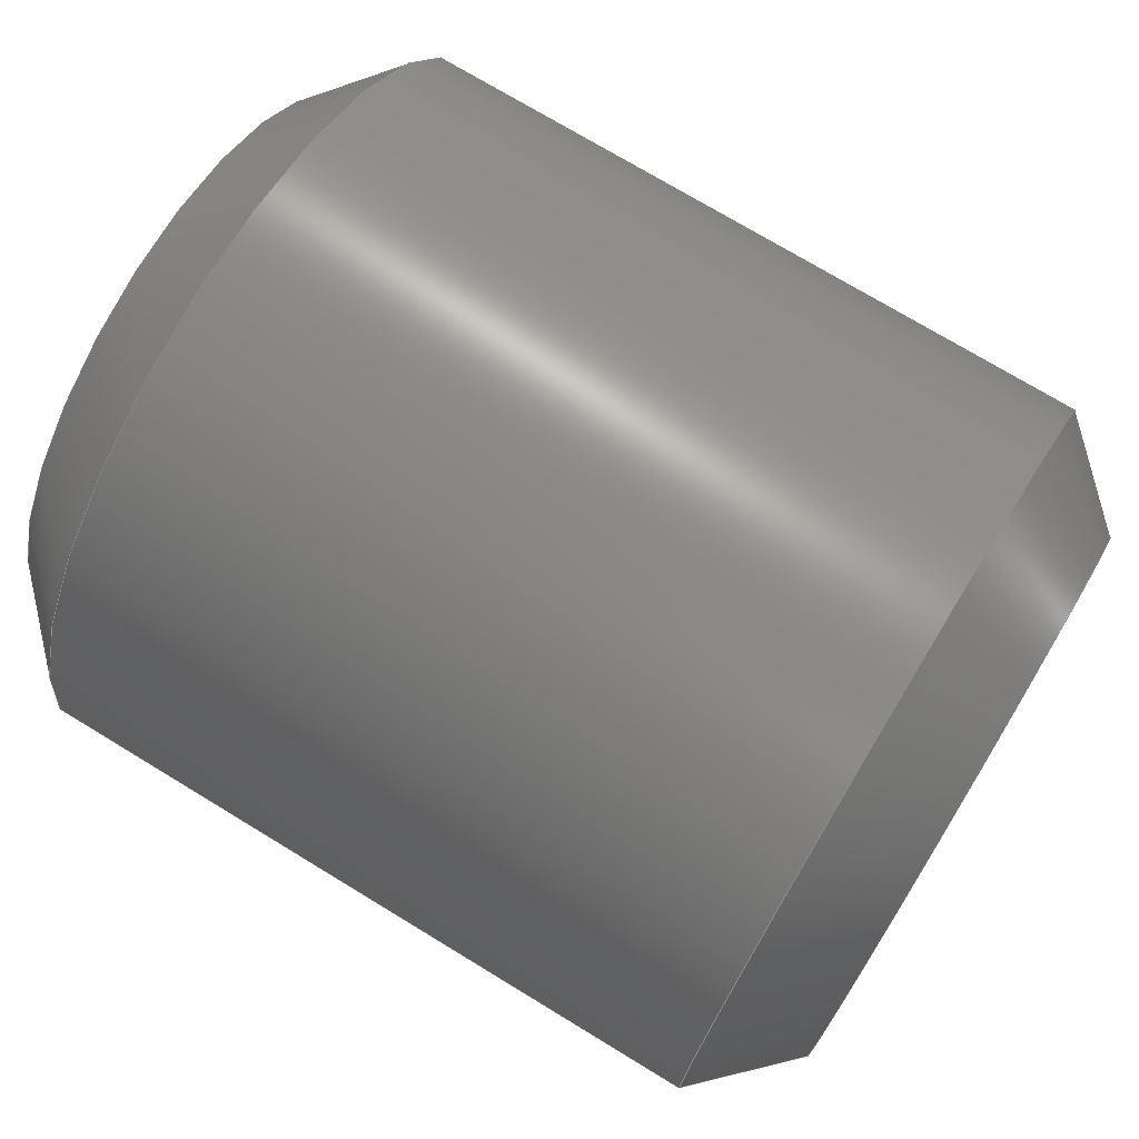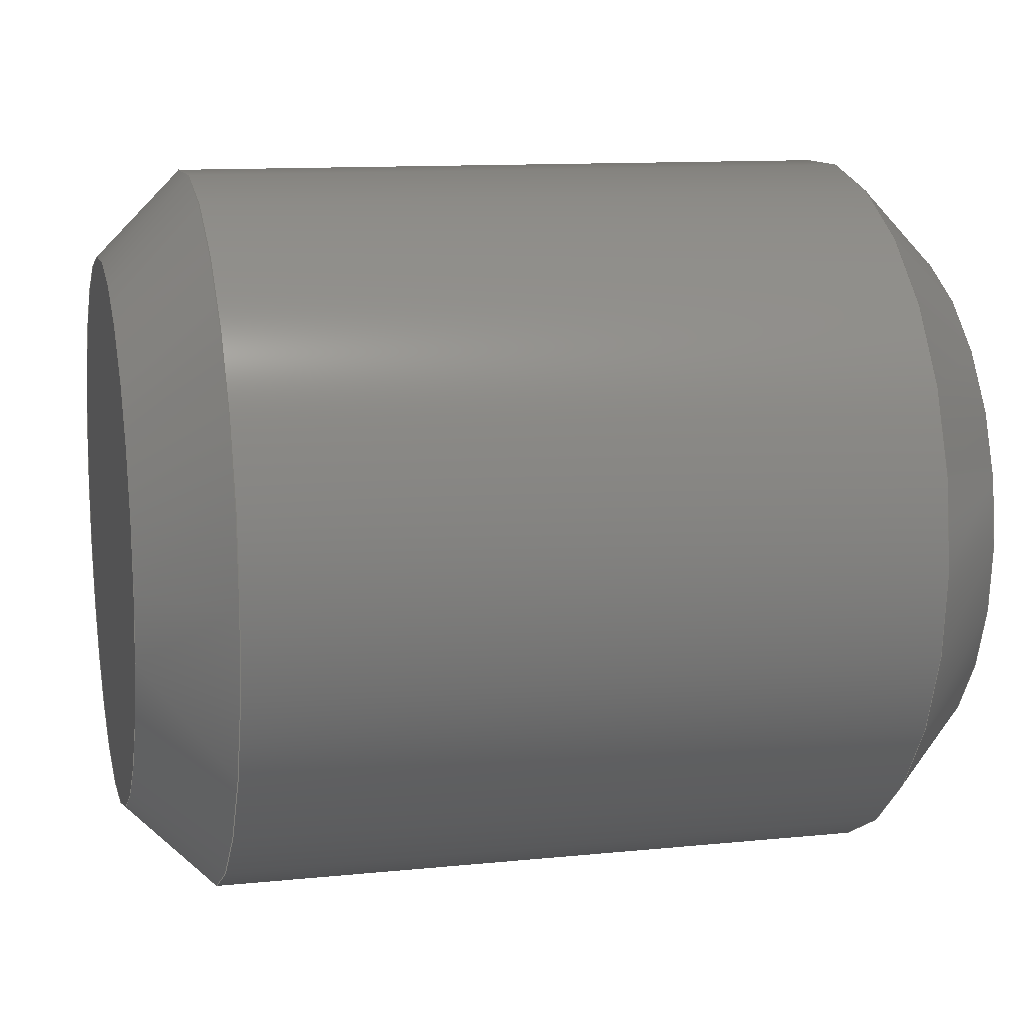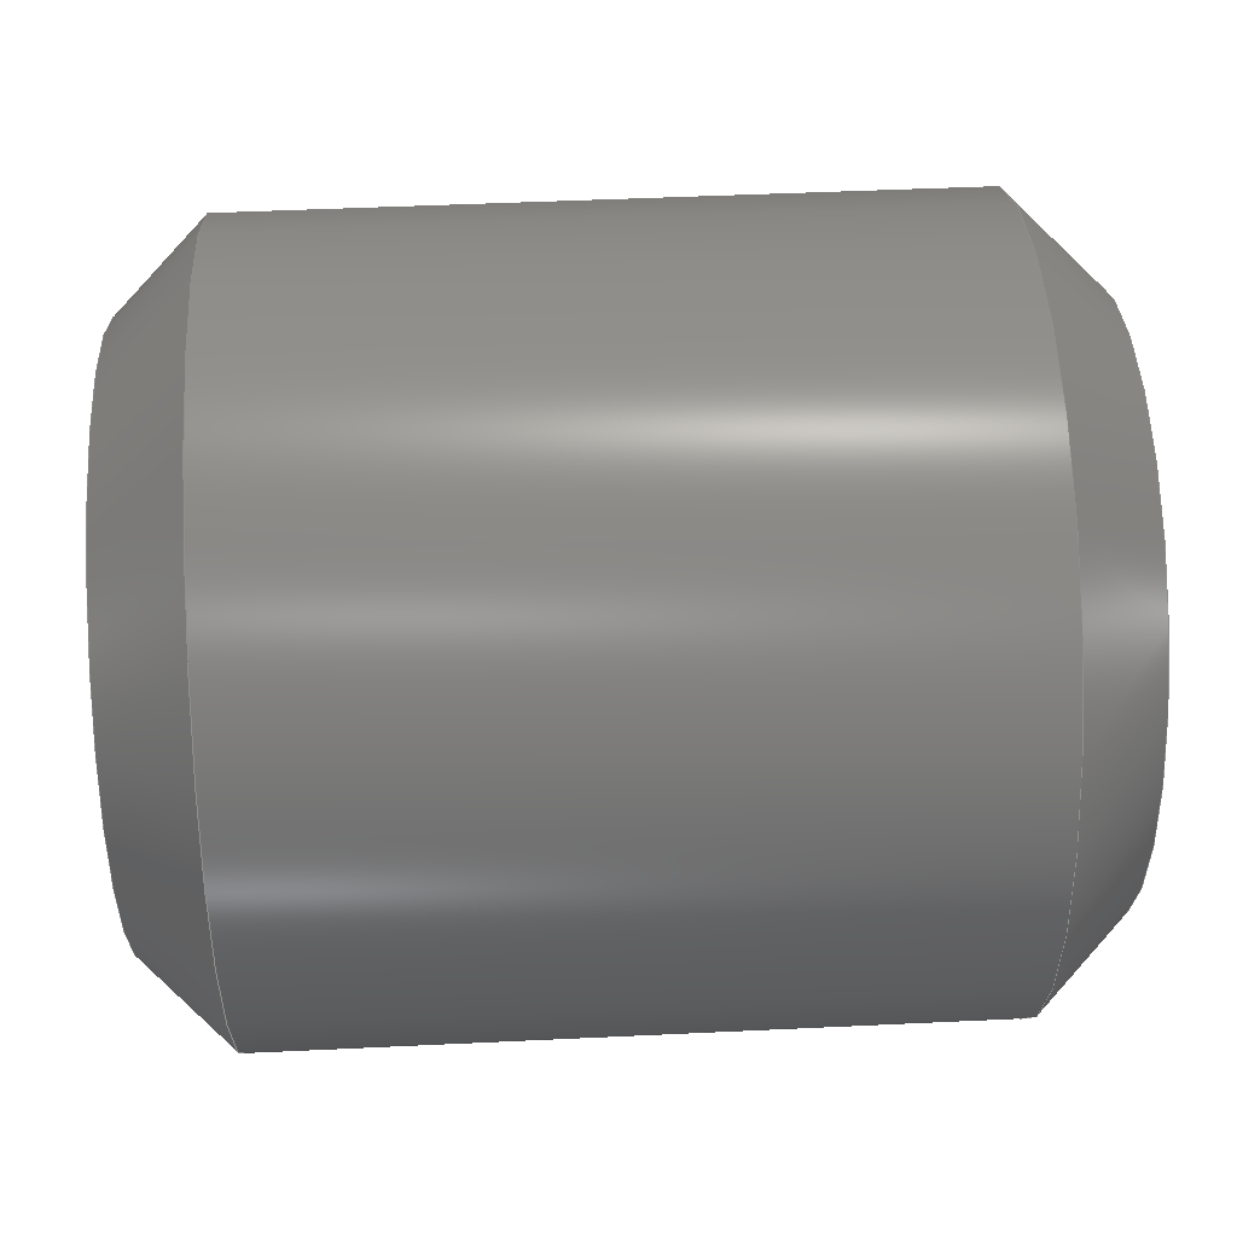
<metadata>
{"format":"step","ext":"step","renderer":"f3d","projection":"perspective","resolution":1024,"background":"white","views":[{"elev":73.7,"azim":-148.7,"up":"+Z"},{"elev":11.7,"azim":-13.8,"up":"+Z"},{"elev":46.5,"azim":-3.1,"up":"+Z"}]}
</metadata>
<code>
ISO-10303-21;
DATA;
#1=SHAPE_REPRESENTATION_RELATIONSHIP('SRR','None',#317,#2);
#2=ADVANCED_BREP_SHAPE_REPRESENTATION($,(#177),#305);
#3=STYLED_ITEM($,(#325),#177);
#4=LINE($,#258,#16);
#5=LINE($,#260,#17);
#6=LINE($,#261,#18);
#7=LINE($,#268,#19);
#8=LINE($,#269,#20);
#9=LINE($,#276,#21);
#10=LINE($,#277,#22);
#11=LINE($,#284,#23);
#12=LINE($,#285,#24);
#13=LINE($,#292,#25);
#14=LINE($,#293,#26);
#15=LINE($,#298,#27);
#16=VECTOR($,#211,0.09);
#17=VECTOR($,#212,0.04503);
#18=VECTOR($,#213,0.09);
#19=VECTOR($,#216,0.04503);
#20=VECTOR($,#217,0.09);
#21=VECTOR($,#220,0.09);
#22=VECTOR($,#221,0.04503);
#23=VECTOR($,#224,0.04503);
#24=VECTOR($,#225,0.09);
#25=VECTOR($,#228,0.09);
#26=VECTOR($,#229,0.04503);
#27=VECTOR($,#232,0.04503);
#28=(
BOUNDED_CURVE()
B_SPLINE_CURVE(2,(#254,#255,#256),.UNSPECIFIED.,.F.,.F.)
B_SPLINE_CURVE_WITH_KNOTS((3,3),(0,0.1157),.UNSPECIFIED.)
CURVE()
GEOMETRIC_REPRESENTATION_ITEM()
RATIONAL_B_SPLINE_CURVE((1,1.155,1))
REPRESENTATION_ITEM($)
);
#29=(
BOUNDED_CURVE()
B_SPLINE_CURVE(2,(#264,#265,#266),.UNSPECIFIED.,.F.,.F.)
B_SPLINE_CURVE_WITH_KNOTS((3,3),(0,0.1157),.UNSPECIFIED.)
CURVE()
GEOMETRIC_REPRESENTATION_ITEM()
RATIONAL_B_SPLINE_CURVE((1,1.155,1))
REPRESENTATION_ITEM($)
);
#30=(
BOUNDED_CURVE()
B_SPLINE_CURVE(2,(#272,#273,#274),.UNSPECIFIED.,.F.,.F.)
B_SPLINE_CURVE_WITH_KNOTS((3,3),(0,0.1157),.UNSPECIFIED.)
CURVE()
GEOMETRIC_REPRESENTATION_ITEM()
RATIONAL_B_SPLINE_CURVE((1,1.155,1))
REPRESENTATION_ITEM($)
);
#31=(
BOUNDED_CURVE()
B_SPLINE_CURVE(2,(#280,#281,#282),.UNSPECIFIED.,.F.,.F.)
B_SPLINE_CURVE_WITH_KNOTS((3,3),(0,0.1157),.UNSPECIFIED.)
CURVE()
GEOMETRIC_REPRESENTATION_ITEM()
RATIONAL_B_SPLINE_CURVE((1,1.155,1))
REPRESENTATION_ITEM($)
);
#32=(
BOUNDED_CURVE()
B_SPLINE_CURVE(2,(#288,#289,#290),.UNSPECIFIED.,.F.,.F.)
B_SPLINE_CURVE_WITH_KNOTS((3,3),(0,0.1157),.UNSPECIFIED.)
CURVE()
GEOMETRIC_REPRESENTATION_ITEM()
RATIONAL_B_SPLINE_CURVE((1,1.155,1))
REPRESENTATION_ITEM($)
);
#33=(
BOUNDED_CURVE()
B_SPLINE_CURVE(2,(#295,#296,#297),.UNSPECIFIED.,.F.,.F.)
B_SPLINE_CURVE_WITH_KNOTS((3,3),(0,0.1157),.UNSPECIFIED.)
CURVE()
GEOMETRIC_REPRESENTATION_ITEM()
RATIONAL_B_SPLINE_CURVE((1,1.155,1))
REPRESENTATION_ITEM($)
);
#34=PLANE($,#184);
#35=PLANE($,#185);
#36=PLANE($,#186);
#37=PLANE($,#187);
#38=PLANE($,#188);
#39=PLANE($,#189);
#40=PLANE($,#190);
#41=PLANE($,#191);
#42=CYLINDRICAL_SURFACE($,#182,0.082);
#43=FACE_BOUND($,#60,.T.);
#44=FACE_BOUND($,#62,.T.);
#45=FACE_BOUND($,#71,.T.);
#46=FACE_BOUND($,#73,.T.);
#47=FACE_OUTER_BOUND($,#59,.T.);
#48=FACE_OUTER_BOUND($,#61,.T.);
#49=FACE_OUTER_BOUND($,#63,.T.);
#50=FACE_OUTER_BOUND($,#64,.T.);
#51=FACE_OUTER_BOUND($,#65,.T.);
#52=FACE_OUTER_BOUND($,#66,.T.);
#53=FACE_OUTER_BOUND($,#67,.T.);
#54=FACE_OUTER_BOUND($,#68,.T.);
#55=FACE_OUTER_BOUND($,#69,.T.);
#56=FACE_OUTER_BOUND($,#70,.T.);
#57=FACE_OUTER_BOUND($,#72,.T.);
#58=FACE_OUTER_BOUND($,#74,.T.);
#59=EDGE_LOOP($,(#117));
#60=EDGE_LOOP($,(#118));
#61=EDGE_LOOP($,(#119));
#62=EDGE_LOOP($,(#120));
#63=EDGE_LOOP($,(#121));
#64=EDGE_LOOP($,(#122,#123,#124,#125));
#65=EDGE_LOOP($,(#126,#127,#128,#129));
#66=EDGE_LOOP($,(#130,#131,#132,#133));
#67=EDGE_LOOP($,(#134,#135,#136,#137));
#68=EDGE_LOOP($,(#138,#139,#140,#141));
#69=EDGE_LOOP($,(#142,#143,#144,#145));
#70=EDGE_LOOP($,(#146));
#71=EDGE_LOOP($,(#147,#148,#149,#150,#151,#152));
#72=EDGE_LOOP($,(#153));
#73=EDGE_LOOP($,(#154));
#74=EDGE_LOOP($,(#155,#156,#157,#158,#159,#160));
#75=CIRCLE($,#180,0.06283);
#76=CIRCLE($,#181,0.082);
#77=CIRCLE($,#183,0.082);
#78=CIRCLE($,#192,0.06283);
#79=VERTEX_POINT($,#243);
#80=VERTEX_POINT($,#245);
#81=VERTEX_POINT($,#248);
#82=VERTEX_POINT($,#252);
#83=VERTEX_POINT($,#253);
#84=VERTEX_POINT($,#257);
#85=VERTEX_POINT($,#259);
#86=VERTEX_POINT($,#263);
#87=VERTEX_POINT($,#267);
#88=VERTEX_POINT($,#271);
#89=VERTEX_POINT($,#275);
#90=VERTEX_POINT($,#279);
#91=VERTEX_POINT($,#283);
#92=VERTEX_POINT($,#287);
#93=VERTEX_POINT($,#291);
#94=VERTEX_POINT($,#300);
#95=EDGE_CURVE($,#79,#79,#75,.T.);
#96=EDGE_CURVE($,#80,#80,#76,.T.);
#97=EDGE_CURVE($,#81,#81,#77,.T.);
#98=EDGE_CURVE($,#82,#83,#28,.T.);
#99=EDGE_CURVE($,#82,#84,#4,.T.);
#100=EDGE_CURVE($,#85,#84,#5,.T.);
#101=EDGE_CURVE($,#83,#85,#6,.T.);
#102=EDGE_CURVE($,#83,#86,#29,.T.);
#103=EDGE_CURVE($,#87,#85,#7,.T.);
#104=EDGE_CURVE($,#86,#87,#8,.T.);
#105=EDGE_CURVE($,#88,#82,#30,.T.);
#106=EDGE_CURVE($,#89,#88,#9,.T.);
#107=EDGE_CURVE($,#84,#89,#10,.T.);
#108=EDGE_CURVE($,#86,#90,#31,.T.);
#109=EDGE_CURVE($,#91,#87,#11,.T.);
#110=EDGE_CURVE($,#90,#91,#12,.T.);
#111=EDGE_CURVE($,#92,#88,#32,.T.);
#112=EDGE_CURVE($,#92,#93,#13,.T.);
#113=EDGE_CURVE($,#89,#93,#14,.T.);
#114=EDGE_CURVE($,#90,#92,#33,.T.);
#115=EDGE_CURVE($,#93,#91,#15,.T.);
#116=EDGE_CURVE($,#94,#94,#78,.T.);
#117=ORIENTED_EDGE($,*,*,#95,.T.);
#118=ORIENTED_EDGE($,*,*,#96,.T.);
#119=ORIENTED_EDGE($,*,*,#97,.F.);
#120=ORIENTED_EDGE($,*,*,#96,.F.);
#121=ORIENTED_EDGE($,*,*,#95,.F.);
#122=ORIENTED_EDGE($,*,*,#98,.F.);
#123=ORIENTED_EDGE($,*,*,#99,.T.);
#124=ORIENTED_EDGE($,*,*,#100,.F.);
#125=ORIENTED_EDGE($,*,*,#101,.F.);
#126=ORIENTED_EDGE($,*,*,#102,.F.);
#127=ORIENTED_EDGE($,*,*,#101,.T.);
#128=ORIENTED_EDGE($,*,*,#103,.F.);
#129=ORIENTED_EDGE($,*,*,#104,.F.);
#130=ORIENTED_EDGE($,*,*,#105,.F.);
#131=ORIENTED_EDGE($,*,*,#106,.F.);
#132=ORIENTED_EDGE($,*,*,#107,.F.);
#133=ORIENTED_EDGE($,*,*,#99,.F.);
#134=ORIENTED_EDGE($,*,*,#108,.F.);
#135=ORIENTED_EDGE($,*,*,#104,.T.);
#136=ORIENTED_EDGE($,*,*,#109,.F.);
#137=ORIENTED_EDGE($,*,*,#110,.F.);
#138=ORIENTED_EDGE($,*,*,#111,.F.);
#139=ORIENTED_EDGE($,*,*,#112,.T.);
#140=ORIENTED_EDGE($,*,*,#113,.F.);
#141=ORIENTED_EDGE($,*,*,#106,.T.);
#142=ORIENTED_EDGE($,*,*,#114,.F.);
#143=ORIENTED_EDGE($,*,*,#110,.T.);
#144=ORIENTED_EDGE($,*,*,#115,.F.);
#145=ORIENTED_EDGE($,*,*,#112,.F.);
#146=ORIENTED_EDGE($,*,*,#116,.F.);
#147=ORIENTED_EDGE($,*,*,#113,.T.);
#148=ORIENTED_EDGE($,*,*,#115,.T.);
#149=ORIENTED_EDGE($,*,*,#109,.T.);
#150=ORIENTED_EDGE($,*,*,#103,.T.);
#151=ORIENTED_EDGE($,*,*,#100,.T.);
#152=ORIENTED_EDGE($,*,*,#107,.T.);
#153=ORIENTED_EDGE($,*,*,#97,.T.);
#154=ORIENTED_EDGE($,*,*,#116,.T.);
#155=ORIENTED_EDGE($,*,*,#111,.T.);
#156=ORIENTED_EDGE($,*,*,#105,.T.);
#157=ORIENTED_EDGE($,*,*,#98,.T.);
#158=ORIENTED_EDGE($,*,*,#102,.T.);
#159=ORIENTED_EDGE($,*,*,#108,.T.);
#160=ORIENTED_EDGE($,*,*,#114,.T.);
#161=CONICAL_SURFACE($,#179,0.07242,45);
#162=CONICAL_SURFACE($,#193,0.07242,45);
#163=CONICAL_SURFACE($,#194,0.02252,60);
#164=ADVANCED_FACE($,(#47,#43),#161,.T.);
#165=ADVANCED_FACE($,(#48,#44),#42,.T.);
#166=ADVANCED_FACE($,(#49),#34,.T.);
#167=ADVANCED_FACE($,(#50),#35,.F.);
#168=ADVANCED_FACE($,(#51),#36,.F.);
#169=ADVANCED_FACE($,(#52),#37,.F.);
#170=ADVANCED_FACE($,(#53),#38,.F.);
#171=ADVANCED_FACE($,(#54),#39,.F.);
#172=ADVANCED_FACE($,(#55),#40,.F.);
#173=ADVANCED_FACE($,(#56,#45),#41,.F.);
#174=ADVANCED_FACE($,(#57,#46),#162,.T.);
#175=ADVANCED_FACE($,(#58),#163,.F.);
#176=CLOSED_SHELL($,(#164,#165,#166,#167,#168,#169,#170,#171,#172,#173,
#174,#175));
#177=MANIFOLD_SOLID_BREP('Solid1',#176);
#178=AXIS2_PLACEMENT_3D('placement',#241,#195,#196);
#179=AXIS2_PLACEMENT_3D($,#242,#197,#198);
#180=AXIS2_PLACEMENT_3D($,#244,#199,#200);
#181=AXIS2_PLACEMENT_3D($,#246,#201,#202);
#182=AXIS2_PLACEMENT_3D($,#247,#203,#204);
#183=AXIS2_PLACEMENT_3D($,#249,#205,#206);
#184=AXIS2_PLACEMENT_3D($,#250,#207,#208);
#185=AXIS2_PLACEMENT_3D($,#251,#209,#210);
#186=AXIS2_PLACEMENT_3D($,#262,#214,#215);
#187=AXIS2_PLACEMENT_3D($,#270,#218,#219);
#188=AXIS2_PLACEMENT_3D($,#278,#222,#223);
#189=AXIS2_PLACEMENT_3D($,#286,#226,#227);
#190=AXIS2_PLACEMENT_3D($,#294,#230,#231);
#191=AXIS2_PLACEMENT_3D($,#299,#233,#234);
#192=AXIS2_PLACEMENT_3D($,#301,#235,#236);
#193=AXIS2_PLACEMENT_3D($,#302,#237,#238);
#194=AXIS2_PLACEMENT_3D($,#303,#239,#240);
#195=DIRECTION('axis',(0,0,1));
#196=DIRECTION('refdir',(1,0,0));
#197=DIRECTION('center_axis',(1,-1.858e-17,0));
#198=DIRECTION('ref_axis',(-1.867e-17,-1,0));
#199=DIRECTION('center_axis',(1,-1.858e-17,0));
#200=DIRECTION('ref_axis',(-1.858e-17,-1,0));
#201=DIRECTION('center_axis',(-1,1.858e-17,0));
#202=DIRECTION('ref_axis',(-1.874e-17,-1,0));
#203=DIRECTION('center_axis',(1,-1.858e-17,0));
#204=DIRECTION('ref_axis',(1.874e-17,1,0));
#205=DIRECTION('center_axis',(1,-1.858e-17,0));
#206=DIRECTION('ref_axis',(-1.874e-17,-1,0));
#207=DIRECTION('center_axis',(-1,1.858e-17,0));
#208=DIRECTION('ref_axis',(0,0,1));
#209=DIRECTION('center_axis',(-9.585e-18,-0.5,
0.866));
#210=DIRECTION('ref_axis',(1,0,1.762e-17));
#211=DIRECTION($,(1,-1.858e-17,0));
#212=DIRECTION($,(1.609e-17,0.866,0.5));
#213=DIRECTION($,(1,-1.858e-17,0));
#214=DIRECTION('center_axis',(-1.917e-17,-1,-1.213e-15));
#215=DIRECTION('ref_axis',(0,1.216e-15,-1));
#216=DIRECTION($,(-2.254e-32,-1.213e-15,1));
#217=DIRECTION($,(1,-1.858e-17,0));
#218=DIRECTION('center_axis',(9.585e-18,0.5,0.866));
#219=DIRECTION('ref_axis',(1,0,-8.812e-18));
#220=DIRECTION($,(-1,1.858e-17,0));
#221=DIRECTION($,(1.609e-17,0.866,-0.5));
#222=DIRECTION('center_axis',(-9.585e-18,-0.5,
-0.866));
#223=DIRECTION('ref_axis',(-1,0,8.812e-18));
#224=DIRECTION($,(-1.609e-17,-0.866,0.5));
#225=DIRECTION($,(1,-1.858e-17,0));
#226=DIRECTION('center_axis',(1.917e-17,1,7.28e-16));
#227=DIRECTION('ref_axis',(0,-7.226e-16,1));
#228=DIRECTION($,(1,-1.858e-17,0));
#229=DIRECTION($,(1.352e-32,7.28e-16,-1));
#230=DIRECTION('center_axis',(9.585e-18,0.5,-0.866));
#231=DIRECTION('ref_axis',(-1,0,-1.762e-17));
#232=DIRECTION($,(-1.609e-17,-0.866,-0.5));
#233=DIRECTION('center_axis',(-1,1.858e-17,0));
#234=DIRECTION('ref_axis',(0,0,1));
#235=DIRECTION('center_axis',(-1,1.858e-17,0));
#236=DIRECTION('ref_axis',(-1.858e-17,-1,0));
#237=DIRECTION('center_axis',(-1,1.858e-17,0));
#238=DIRECTION('ref_axis',(-1.867e-17,-1,0));
#239=DIRECTION('center_axis',(1,-1.858e-17,0));
#240=DIRECTION('ref_axis',(1.874e-17,1,0));
#241=CARTESIAN_POINT('',(0,0,0));
#242=CARTESIAN_POINT('Origin',(0.009585,-1.78e-19,0));
#243=CARTESIAN_POINT('',(1.167e-18,0.06283,7.694e-18));
#244=CARTESIAN_POINT('Origin',(0,-2.275e-34,0));
#245=CARTESIAN_POINT('',(0.01917,0.082,-1.004e-17));
#246=CARTESIAN_POINT('Origin',(0.01917,-3.561e-19,0));
#247=CARTESIAN_POINT('Origin',(0.095,-1.765e-18,0));
#248=CARTESIAN_POINT('',(0.1708,0.082,1.004e-17));
#249=CARTESIAN_POINT('Origin',(0.1708,-3.173e-18,0));
#250=CARTESIAN_POINT('Origin',(9.117e-35,0.041,0));
#251=CARTESIAN_POINT('Origin',(0.19,-3.418e-17,0.04503));
#252=CARTESIAN_POINT('',(0.1,-5.464e-18,0.04503));
#253=CARTESIAN_POINT('',(0.1,-0.039,0.02252));
#254=CARTESIAN_POINT('Ctrl Pts',(0.1,-5.599e-17,
0.04503));
#255=CARTESIAN_POINT('Ctrl Pts',(0.0935,-0.0195,
0.03377));
#256=CARTESIAN_POINT('Ctrl Pts',(0.1,-0.039,
0.02252));
#257=CARTESIAN_POINT('',(0.19,-3.418e-17,0.04503));
#258=CARTESIAN_POINT($,(0.145,-2.185e-17,0.04503));
#259=CARTESIAN_POINT('',(0.19,-0.039,0.02252));
#260=CARTESIAN_POINT($,(0.19,-0.00975,0.0394));
#261=CARTESIAN_POINT($,(0.145,-0.039,0.02252));
#262=CARTESIAN_POINT('Origin',(0.19,-0.039,0.02252));
#263=CARTESIAN_POINT('',(0.1,-0.039,-0.02252));
#264=CARTESIAN_POINT('Ctrl Pts',(0.1,-0.039,
0.02252));
#265=CARTESIAN_POINT('Ctrl Pts',(0.0935,-0.039,
-4.508e-17));
#266=CARTESIAN_POINT('Ctrl Pts',(0.1,-0.039,
-0.02252));
#267=CARTESIAN_POINT('',(0.19,-0.039,-0.02252));
#268=CARTESIAN_POINT($,(0.19,-0.039,0.01126));
#269=CARTESIAN_POINT($,(0.145,-0.039,-0.02252));
#270=CARTESIAN_POINT('Origin',(0.19,0.039,0.02252));
#271=CARTESIAN_POINT('',(0.1,0.039,0.02252));
#272=CARTESIAN_POINT('Ctrl Pts',(0.1,0.039,
0.02252));
#273=CARTESIAN_POINT('Ctrl Pts',(0.0935,0.0195,
0.03377));
#274=CARTESIAN_POINT('Ctrl Pts',(0.1,-2.321e-17,
0.04503));
#275=CARTESIAN_POINT('',(0.19,0.039,0.02252));
#276=CARTESIAN_POINT($,(0.145,0.039,0.02252));
#277=CARTESIAN_POINT($,(0.19,0.02925,0.02815));
#278=CARTESIAN_POINT('Origin',(0.19,-0.039,-0.02252));
#279=CARTESIAN_POINT('',(0.1,-3.005e-17,-0.04503));
#280=CARTESIAN_POINT('Ctrl Pts',(0.1,-0.039,
-0.02252));
#281=CARTESIAN_POINT('Ctrl Pts',(0.0935,-0.0195,
-0.03377));
#282=CARTESIAN_POINT('Ctrl Pts',(0.1,-1.775e-17,
-0.04503));
#283=CARTESIAN_POINT('',(0.19,1.986e-18,-0.04503));
#284=CARTESIAN_POINT($,(0.19,-0.02925,-0.02815));
#285=CARTESIAN_POINT($,(0.145,-1.366e-17,-0.04503));
#286=CARTESIAN_POINT('Origin',(0.19,0.039,-0.02252));
#287=CARTESIAN_POINT('',(0.1,0.039,-0.02252));
#288=CARTESIAN_POINT('Ctrl Pts',(0.1,0.039,
-0.02252));
#289=CARTESIAN_POINT('Ctrl Pts',(0.0935,0.039,
2.868e-17));
#290=CARTESIAN_POINT('Ctrl Pts',(0.1,0.039,
0.02252));
#291=CARTESIAN_POINT('',(0.19,0.039,-0.02252));
#292=CARTESIAN_POINT($,(0.145,0.039,-0.02252));
#293=CARTESIAN_POINT($,(0.19,0.039,-0.01126));
#294=CARTESIAN_POINT('Origin',(0.19,1.791e-17,-0.04503));
#295=CARTESIAN_POINT('Ctrl Pts',(0.1,4.235e-17,
-0.04503));
#296=CARTESIAN_POINT('Ctrl Pts',(0.0935,0.0195,
-0.03377));
#297=CARTESIAN_POINT('Ctrl Pts',(0.1,0.039,
-0.02252));
#298=CARTESIAN_POINT($,(0.19,0.00975,-0.0394));
#299=CARTESIAN_POINT('Origin',(0.19,-3.529e-18,0));
#300=CARTESIAN_POINT('',(0.19,0.06283,-7.694e-18));
#301=CARTESIAN_POINT('Origin',(0.19,-3.529e-18,0));
#302=CARTESIAN_POINT('Origin',(0.1804,-3.351e-18,0));
#303=CARTESIAN_POINT('Origin',(0.087,-1.616e-18,
0));
#304=UNCERTAINTY_MEASURE_WITH_UNIT(LENGTH_MEASURE(0.0003937),
#306,'DISTANCE_ACCURACY_VALUE',
'Maximum model space distance between geometric entities at asserted c
onnectivities');
#305=(
GEOMETRIC_REPRESENTATION_CONTEXT(3)
GLOBAL_UNCERTAINTY_ASSIGNED_CONTEXT((#304))
GLOBAL_UNIT_ASSIGNED_CONTEXT((#306,#312,#309))
REPRESENTATION_CONTEXT('','3D')
);
#306=(
CONVERSION_BASED_UNIT('__CONSTANT UNIT inch',#308)
LENGTH_UNIT()
NAMED_UNIT(#311)
);
#307=(
LENGTH_UNIT()
NAMED_UNIT(*)
SI_UNIT(.MILLI.,.METRE.)
);
#308=LENGTH_MEASURE_WITH_UNIT(LENGTH_MEASURE(25.4),#307);
#309=(
NAMED_UNIT(*)
SI_UNIT($,.STERADIAN.)
SOLID_ANGLE_UNIT()
);
#310=DIMENSIONAL_EXPONENTS(0,0,0,0,0,0,0);
#311=DIMENSIONAL_EXPONENTS(1,0,0,0,0,0,0);
#312=(
CONVERSION_BASED_UNIT('degree',#314)
NAMED_UNIT(#310)
PLANE_ANGLE_UNIT()
);
#313=(
NAMED_UNIT(*)
PLANE_ANGLE_UNIT()
SI_UNIT($,.RADIAN.)
);
#314=PLANE_ANGLE_MEASURE_WITH_UNIT(PLANE_ANGLE_MEASURE(0.01745),#313);
#315=SHAPE_DEFINITION_REPRESENTATION(#316,#317);
#316=PRODUCT_DEFINITION_SHAPE('',$,#319);
#317=SHAPE_REPRESENTATION('',(#178),#305);
#318=PRODUCT_DEFINITION_CONTEXT('3D Mechanical Parts',#322,'design');
#319=PRODUCT_DEFINITION('ANSI B18.3 - 8-32 UNC - 0.19(24)',
'ANSI B18.3 - 8-32 UNC - 0.19(24)',#320,#318);
#320=PRODUCT_DEFINITION_FORMATION('',$,#324);
#321=APPLICATION_PROTOCOL_DEFINITION('international standard',
'automotive_design',2009,#322);
#322=APPLICATION_CONTEXT(
'Core Data for Automotive Mechanical Design Process');
#323=PRODUCT_CONTEXT('3D Mechanical Parts',#322,'mechanical');
#324=PRODUCT('ANSI B18.3 - 8-32 UNC - 0.19(24)',
'ANSI B18.3 - 8-32 UNC - 0.19(24)',$,(#323));
#325=PRESENTATION_STYLE_ASSIGNMENT((#326));
#326=SURFACE_STYLE_USAGE(.BOTH.,#327);
#327=SURFACE_SIDE_STYLE($,(#328));
#328=SURFACE_STYLE_FILL_AREA(#329);
#329=FILL_AREA_STYLE($,(#330));
#330=FILL_AREA_STYLE_COLOUR($,#331);
#331=COLOUR_RGB('',0.01961,0.01961,0.01961);
ENDSEC;
END-ISO-10303-21;

</code>
